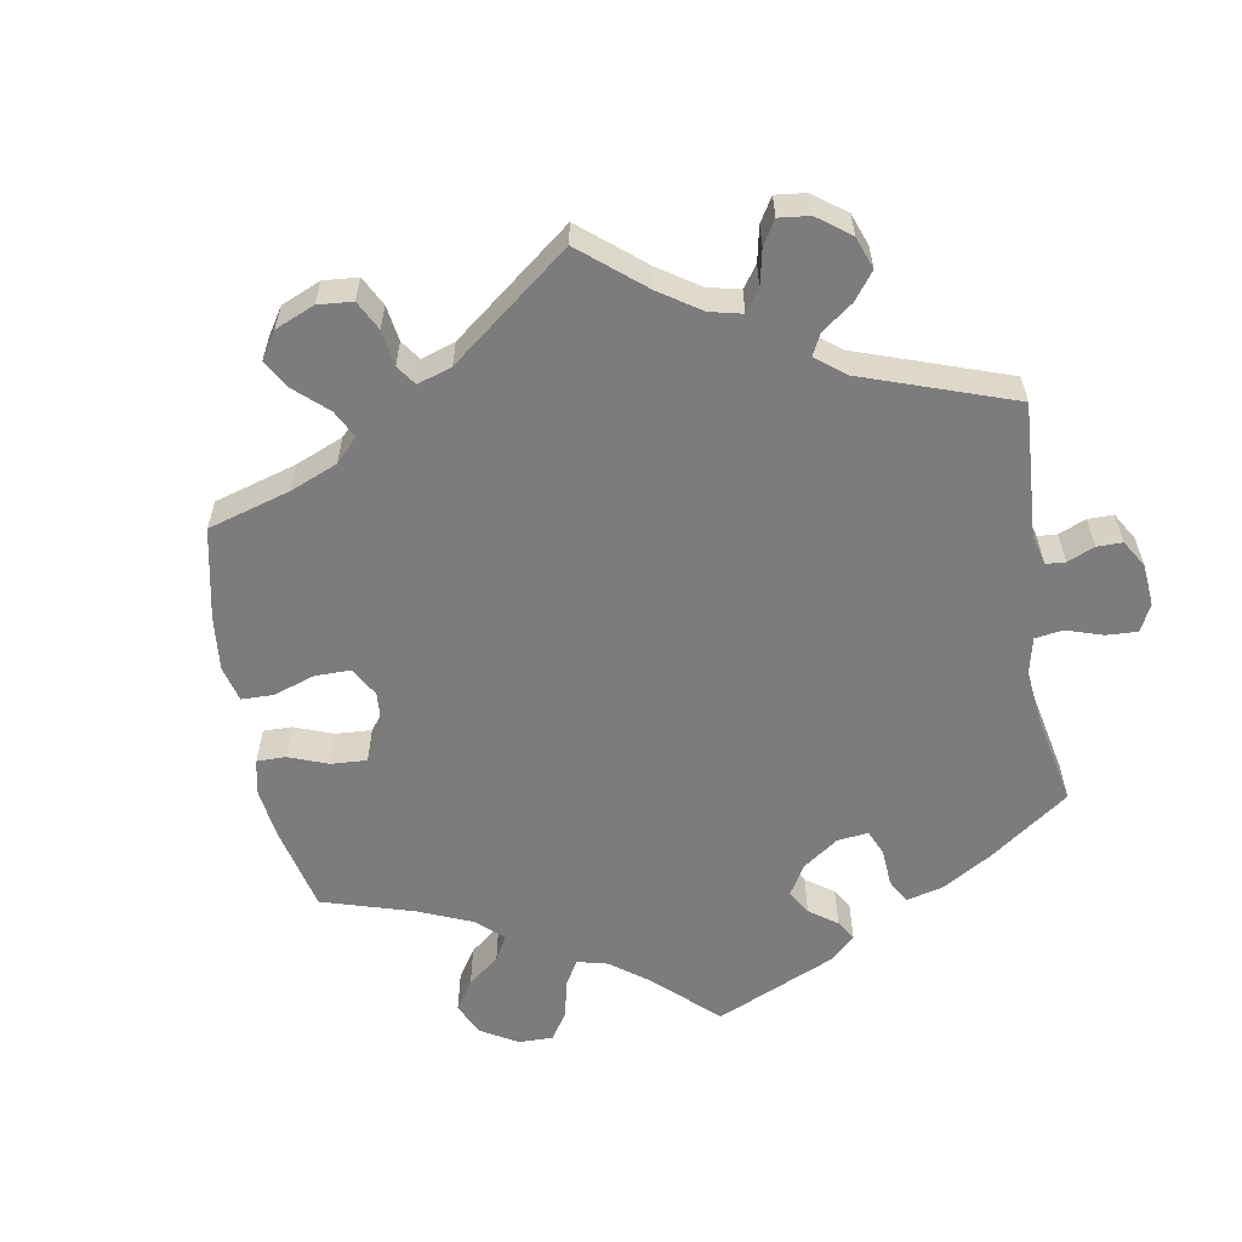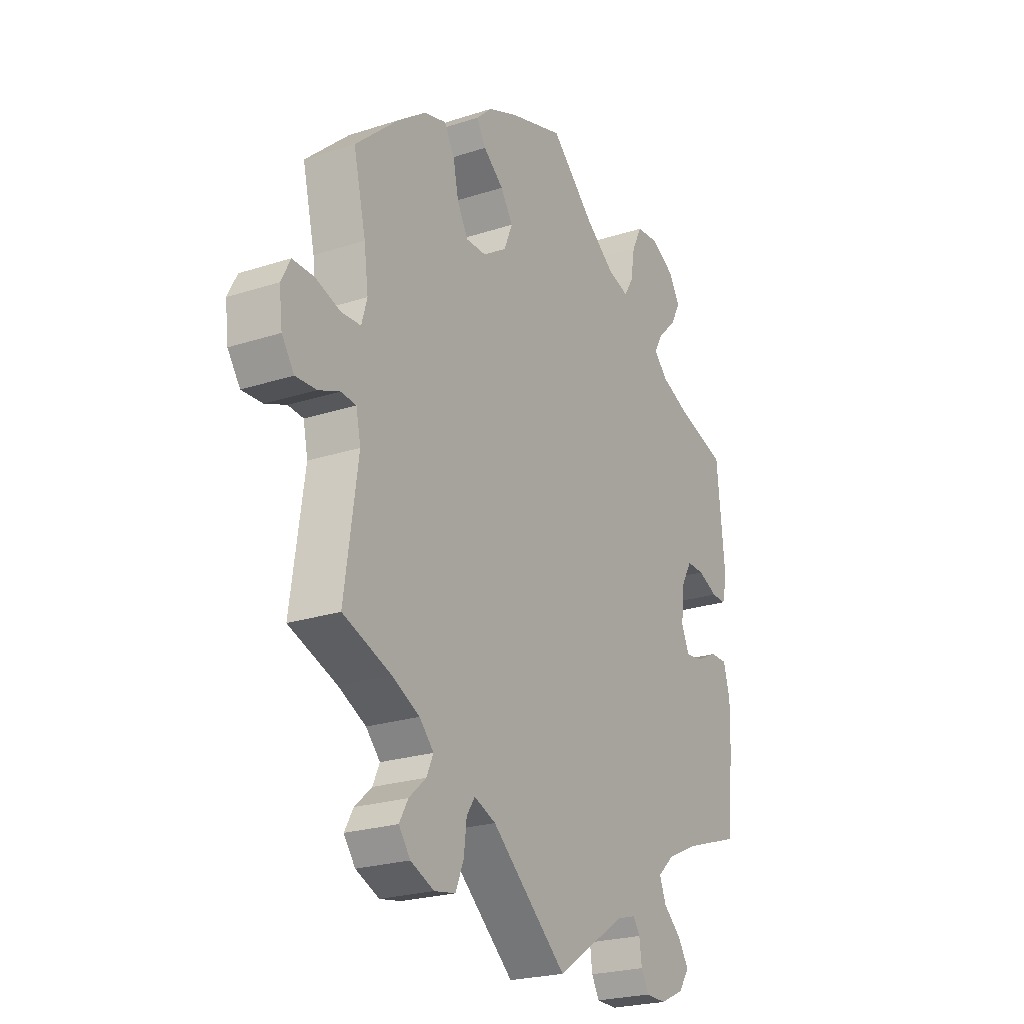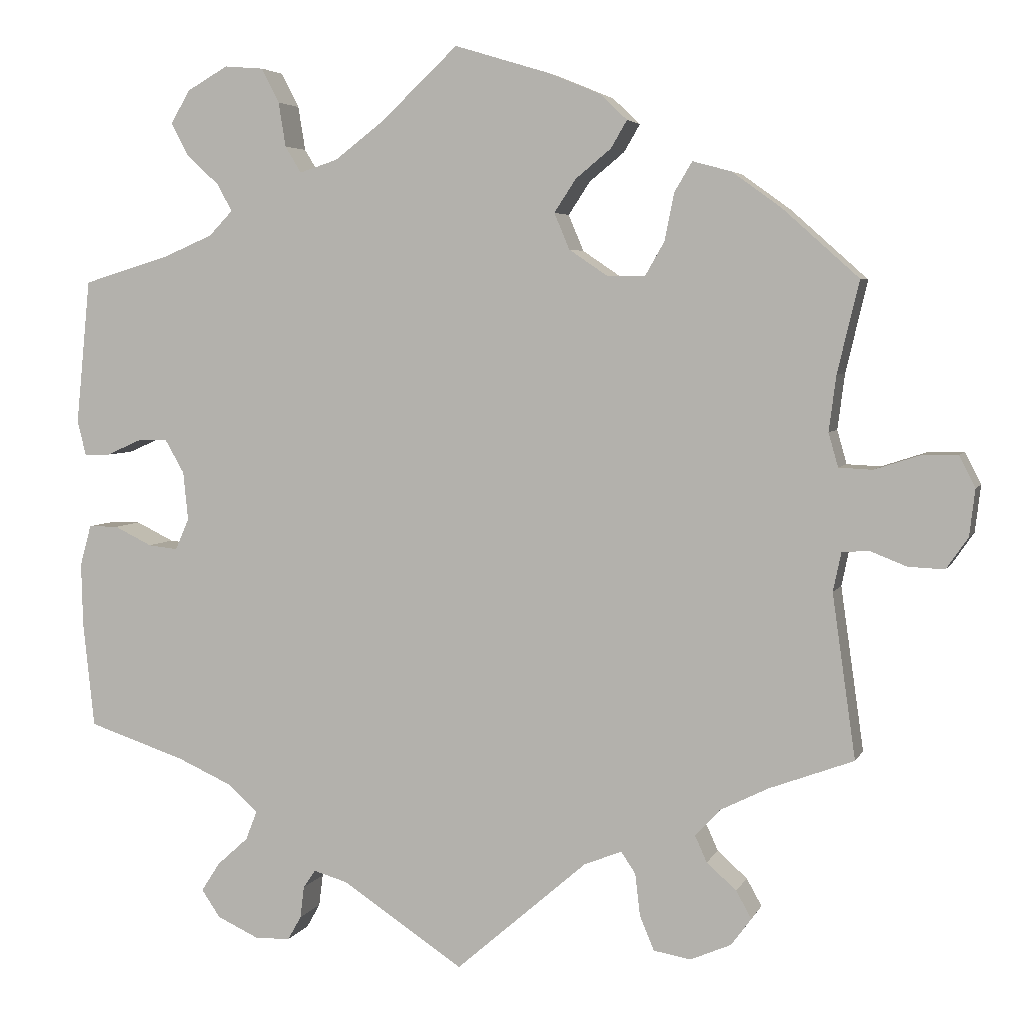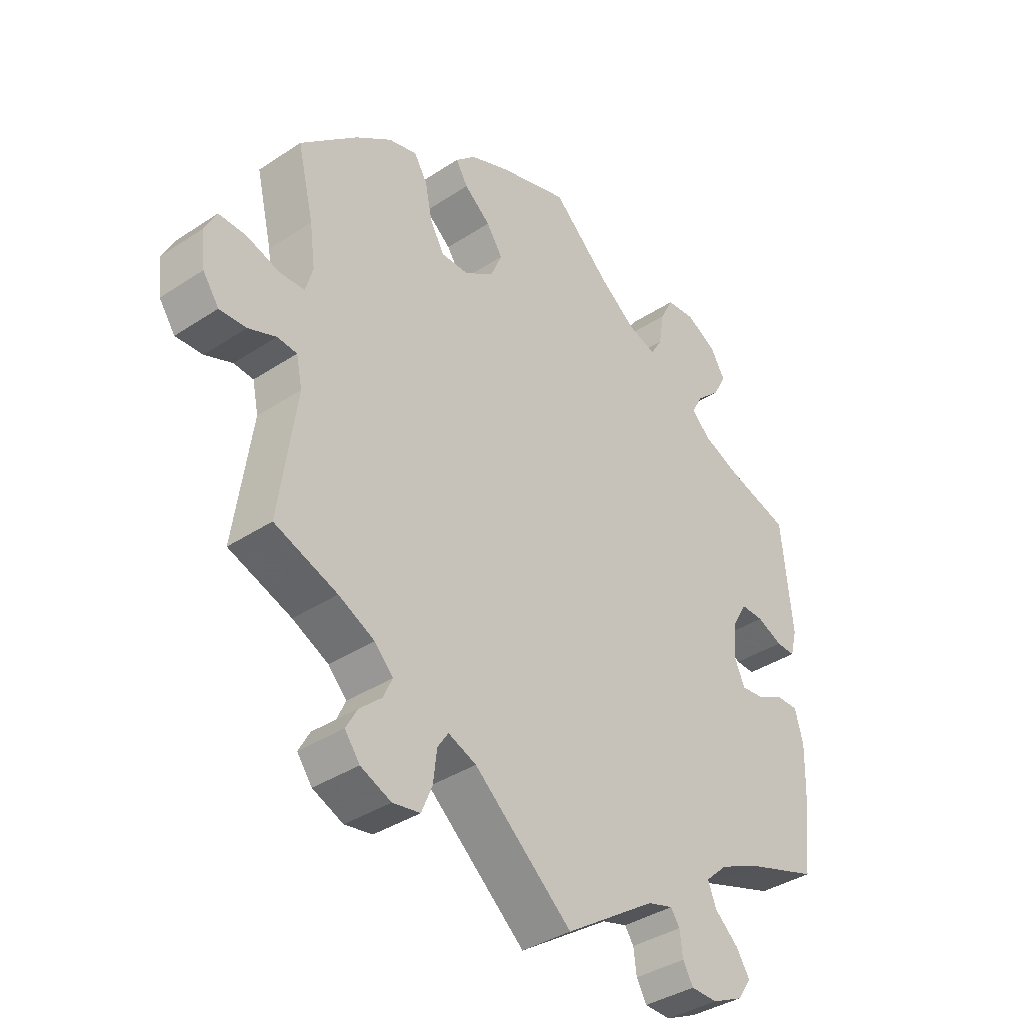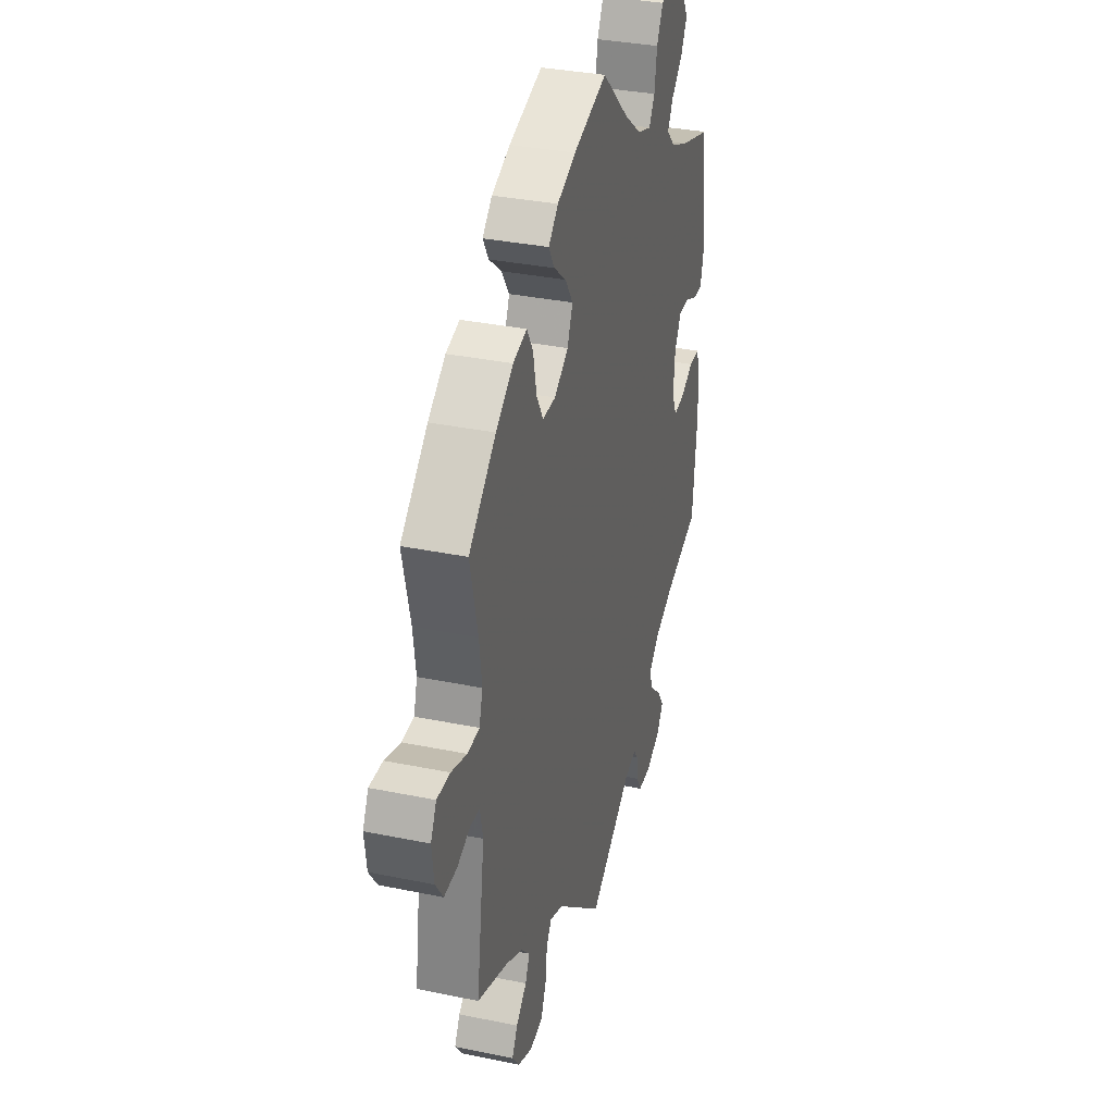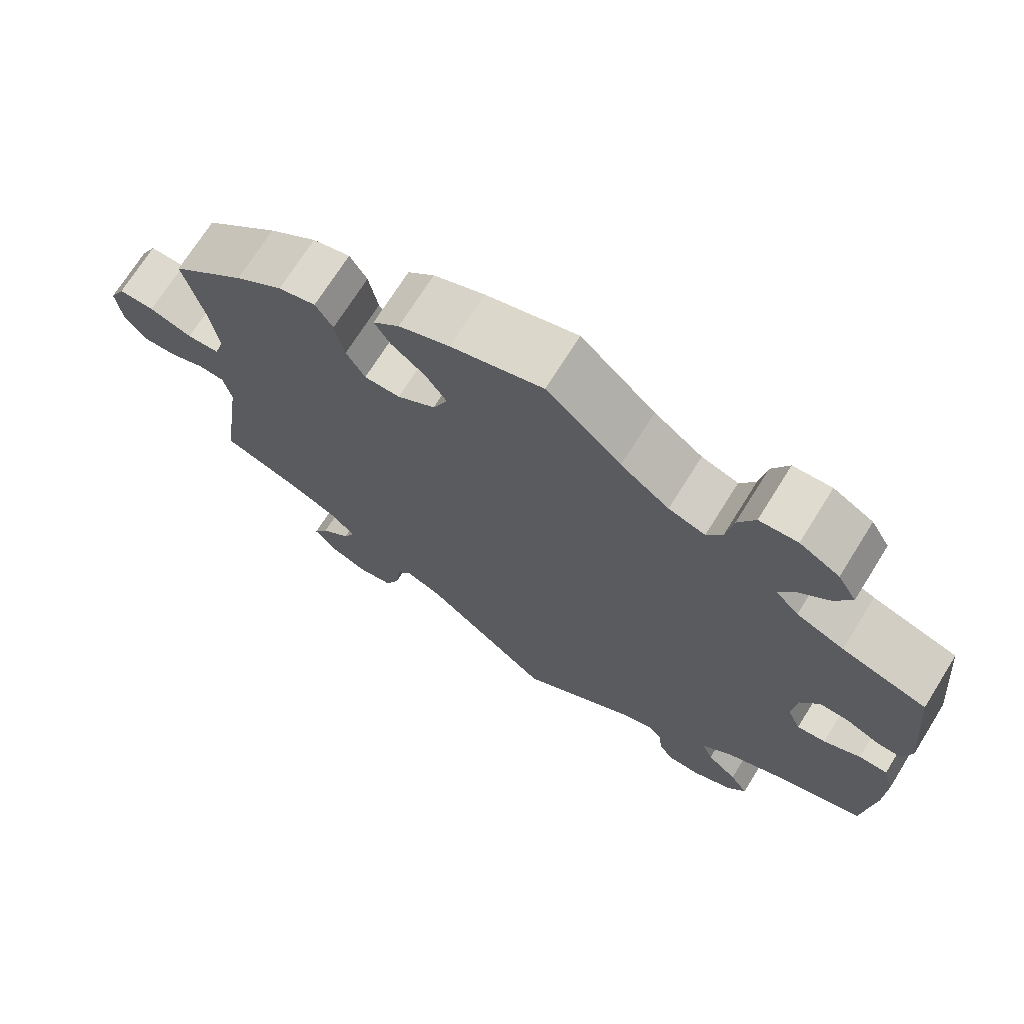
<metadata>
{"format":"obj","ext":"obj","renderer":"f3d","projection":"perspective","resolution":1024,"background":"white","views":[{"elev":-58.8,"azim":129.8,"up":"+Y"},{"elev":-23.3,"azim":118.9,"up":"+Z"},{"elev":4.5,"azim":15.9,"up":"+Z"},{"elev":-37.6,"azim":130.2,"up":"+Z"},{"elev":33.8,"azim":105.7,"up":"+Z"},{"elev":71.2,"azim":-148.0,"up":"+Z"}]}
</metadata>
<code>
v -0.391 0.07 0.322
v -0.33 0.07 0.348
v -0.3 0.07 0.379
v -0.319 0.07 0.413
v -0.359 0.07 0.45
v -0.381 0.07 0.491
v -0.357 0.07 0.532
v -0.306 0.07 0.561
v -0.257 0.07 0.557
v -0.235 0.07 0.514
v -0.226 0.07 0.459
v -0.206 0.07 0.426
v -0.159 0.07 0.441
v -0.097 0.07 0.488
v -0.001 0.07 0.578
v 0.117 0.07 0.542
v 0.182 0.07 0.515
v 0.216 0.07 0.483
v 0.196 0.07 0.449
v 0.152 0.07 0.413
v 0.125 0.07 0.372
v 0.144 0.07 0.327
v 0.193 0.07 0.294
v 0.239 0.07 0.294
v 0.263 0.07 0.336
v 0.275 0.07 0.395
v 0.297 0.07 0.432
v 0.345 0.07 0.419
v 0.406 0.07 0.375
v 0.501 0.07 0.29
v 0.474 0.07 0.176
v 0.465 0.07 0.107
v 0.477 0.07 0.065
v 0.519 0.07 0.063
v 0.574 0.07 0.081
v 0.62 0.07 0.082
v 0.64 0.07 0.043
v 0.633 0.07 -0.015
v 0.606 0.07 -0.054
v 0.561 0.07 -0.052
v 0.515 0.07 -0.034
v 0.482 0.07 -0.037
v 0.472 0.07 -0.085
v 0.501 0.07 -0.289
v 0.396 0.07 -0.328
v 0.336 0.07 -0.358
v 0.305 0.07 -0.391
v 0.32 0.07 -0.424
v 0.357 0.07 -0.457
v 0.376 0.07 -0.491
v 0.351 0.07 -0.525
v 0.3 0.07 -0.547
v 0.254 0.07 -0.539
v 0.236 0.07 -0.496
v 0.23 0.07 -0.444
v 0.212 0.07 -0.417
v 0.165 0.07 -0.436
v 0.001 0.07 -0.578
v -0.151 0.07 -0.478
v -0.193 0.07 -0.466
v -0.208 0.07 -0.488
v -0.213 0.07 -0.528
v -0.23 0.07 -0.558
v -0.274 0.07 -0.559
v -0.326 0.07 -0.535
v -0.349 0.07 -0.501
v -0.326 0.07 -0.465
v -0.287 0.07 -0.43
v -0.273 0.07 -0.394
v -0.31 0.07 -0.36
v -0.379 0.07 -0.329
v -0.5 0.07 -0.289
v -0.514 0.07 -0.157
v -0.516 0.07 -0.079
v -0.502 0.07 -0.028
v -0.465 0.07 -0.028
v -0.418 0.07 -0.051
v -0.381 0.07 -0.055
v -0.364 0.07 -0.016
v -0.37 0.07 0.044
v -0.394 0.07 0.086
v -0.432 0.07 0.085
v -0.475 0.07 0.066
v -0.507 0.07 0.065
v -0.518 0.07 0.108
v -0.5 0.07 0.289
v -0.391 0 0.322
v -0.33 0 0.348
v -0.3 0 0.379
v -0.319 0 0.413
v -0.359 0 0.45
v -0.381 0 0.491
v -0.357 0 0.532
v -0.306 0 0.561
v -0.257 0 0.557
v -0.235 0 0.514
v -0.226 0 0.459
v -0.206 0 0.426
v -0.159 0 0.441
v -0.097 0 0.488
v -0.001 0 0.578
v 0.117 0 0.542
v 0.182 0 0.515
v 0.216 0 0.483
v 0.196 0 0.449
v 0.152 0 0.413
v 0.125 0 0.372
v 0.144 0 0.327
v 0.193 0 0.294
v 0.239 0 0.294
v 0.263 0 0.336
v 0.275 0 0.395
v 0.297 0 0.432
v 0.345 0 0.419
v 0.406 0 0.375
v 0.501 0 0.29
v 0.474 0 0.176
v 0.465 0 0.107
v 0.477 0 0.065
v 0.519 0 0.063
v 0.574 0 0.081
v 0.62 0 0.082
v 0.64 0 0.043
v 0.633 0 -0.015
v 0.606 0 -0.054
v 0.561 0 -0.052
v 0.515 0 -0.034
v 0.482 0 -0.037
v 0.472 0 -0.085
v 0.501 0 -0.289
v 0.396 0 -0.328
v 0.336 0 -0.358
v 0.305 0 -0.391
v 0.32 0 -0.424
v 0.357 0 -0.457
v 0.376 0 -0.491
v 0.351 0 -0.525
v 0.3 0 -0.547
v 0.254 0 -0.539
v 0.236 0 -0.496
v 0.23 0 -0.444
v 0.212 0 -0.417
v 0.165 0 -0.436
v 0.001 0 -0.578
v -0.151 0 -0.478
v -0.193 0 -0.466
v -0.208 0 -0.488
v -0.213 0 -0.528
v -0.23 0 -0.558
v -0.274 0 -0.559
v -0.326 0 -0.535
v -0.349 0 -0.501
v -0.326 0 -0.465
v -0.287 0 -0.43
v -0.273 0 -0.394
v -0.31 0 -0.36
v -0.379 0 -0.329
v -0.5 0 -0.289
v -0.514 0 -0.157
v -0.516 0 -0.079
v -0.502 0 -0.028
v -0.465 0 -0.028
v -0.418 0 -0.051
v -0.381 0 -0.055
v -0.364 0 -0.016
v -0.37 0 0.044
v -0.394 0 0.086
v -0.432 0 0.085
v -0.475 0 0.066
v -0.507 0 0.065
v -0.518 0 0.108
v -0.5 0 0.289
f 85 86 1
f 82 83 84 85
f 81 82 85 1
f 80 81 1 2
f 79 80 2 3
f 74 75 76 77
f 74 77 78
f 71 72 73 74
f 70 71 74 78
f 69 70 78 79
f 65 66 67 68
f 65 68 69
f 64 65 69
f 61 62 63 64
f 60 61 64 69
f 59 60 69 79
f 57 58 59 79
f 52 53 54 55
f 52 55 56
f 51 52 56
f 48 49 50 51
f 47 48 51 56
f 46 47 56
f 45 46 56 57
f 43 44 45
f 42 43 45 57
f 38 39 40 41
f 38 41 42
f 37 38 42
f 34 35 36 37
f 33 34 37 42
f 32 33 42 57
f 28 29 30 31
f 25 26 27 28
f 24 25 28 31
f 23 24 31 32
f 17 18 19 20
f 17 20 21
f 14 15 16 17
f 13 14 17 21
f 12 13 21 22
f 8 9 10 11
f 8 11 12
f 7 8 12
f 4 5 6 7
f 3 4 7 12
f 23 32 57 79
f 22 23 79
f 3 12 22 79
f 87 172 171
f 171 170 169 168
f 87 171 168 167
f 88 87 167 166
f 89 88 166 165
f 163 162 161 160
f 164 163 160
f 160 159 158 157
f 164 160 157 156
f 165 164 156 155
f 154 153 152 151
f 155 154 151
f 155 151 150
f 150 149 148 147
f 155 150 147 146
f 165 155 146 145
f 165 145 144 143
f 141 140 139 138
f 142 141 138
f 142 138 137
f 137 136 135 134
f 142 137 134 133
f 142 133 132
f 143 142 132 131
f 131 130 129
f 143 131 129 128
f 127 126 125 124
f 128 127 124
f 128 124 123
f 123 122 121 120
f 128 123 120 119
f 143 128 119 118
f 117 116 115 114
f 114 113 112 111
f 117 114 111 110
f 118 117 110 109
f 106 105 104 103
f 107 106 103
f 103 102 101 100
f 107 103 100 99
f 108 107 99 98
f 97 96 95 94
f 98 97 94
f 98 94 93
f 93 92 91 90
f 98 93 90 89
f 165 143 118 109
f 165 109 108
f 165 108 98 89
f 1 87 88 2
f 2 88 89 3
f 3 89 90 4
f 4 90 91 5
f 5 91 92 6
f 6 92 93 7
f 7 93 94 8
f 8 94 95 9
f 9 95 96 10
f 10 96 97 11
f 11 97 98 12
f 12 98 99 13
f 13 99 100 14
f 14 100 101 15
f 15 101 102 16
f 16 102 103 17
f 17 103 104 18
f 18 104 105 19
f 19 105 106 20
f 20 106 107 21
f 21 107 108 22
f 22 108 109 23
f 23 109 110 24
f 24 110 111 25
f 25 111 112 26
f 26 112 113 27
f 27 113 114 28
f 28 114 115 29
f 29 115 116 30
f 30 116 117 31
f 31 117 118 32
f 32 118 119 33
f 33 119 120 34
f 34 120 121 35
f 35 121 122 36
f 36 122 123 37
f 37 123 124 38
f 38 124 125 39
f 39 125 126 40
f 40 126 127 41
f 41 127 128 42
f 42 128 129 43
f 43 129 130 44
f 44 130 131 45
f 45 131 132 46
f 46 132 133 47
f 47 133 134 48
f 48 134 135 49
f 49 135 136 50
f 50 136 137 51
f 51 137 138 52
f 52 138 139 53
f 53 139 140 54
f 54 140 141 55
f 55 141 142 56
f 56 142 143 57
f 57 143 144 58
f 58 144 145 59
f 59 145 146 60
f 60 146 147 61
f 61 147 148 62
f 62 148 149 63
f 63 149 150 64
f 64 150 151 65
f 65 151 152 66
f 66 152 153 67
f 67 153 154 68
f 68 154 155 69
f 69 155 156 70
f 70 156 157 71
f 71 157 158 72
f 72 158 159 73
f 73 159 160 74
f 74 160 161 75
f 75 161 162 76
f 76 162 163 77
f 77 163 164 78
f 78 164 165 79
f 79 165 166 80
f 80 166 167 81
f 81 167 168 82
f 82 168 169 83
f 83 169 170 84
f 84 170 171 85
f 85 171 172 86
f 86 172 87 1

</code>
